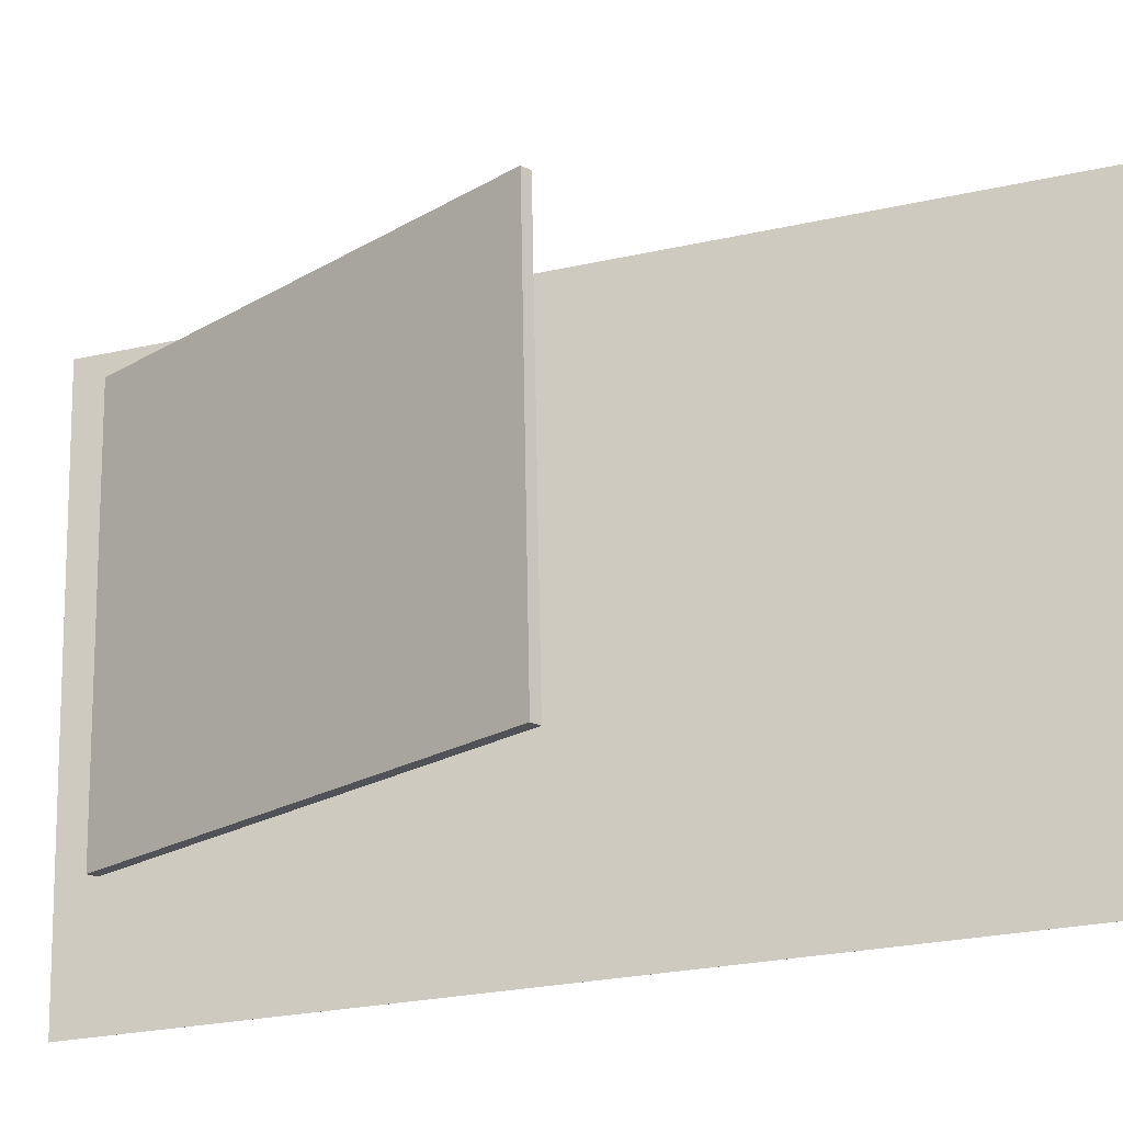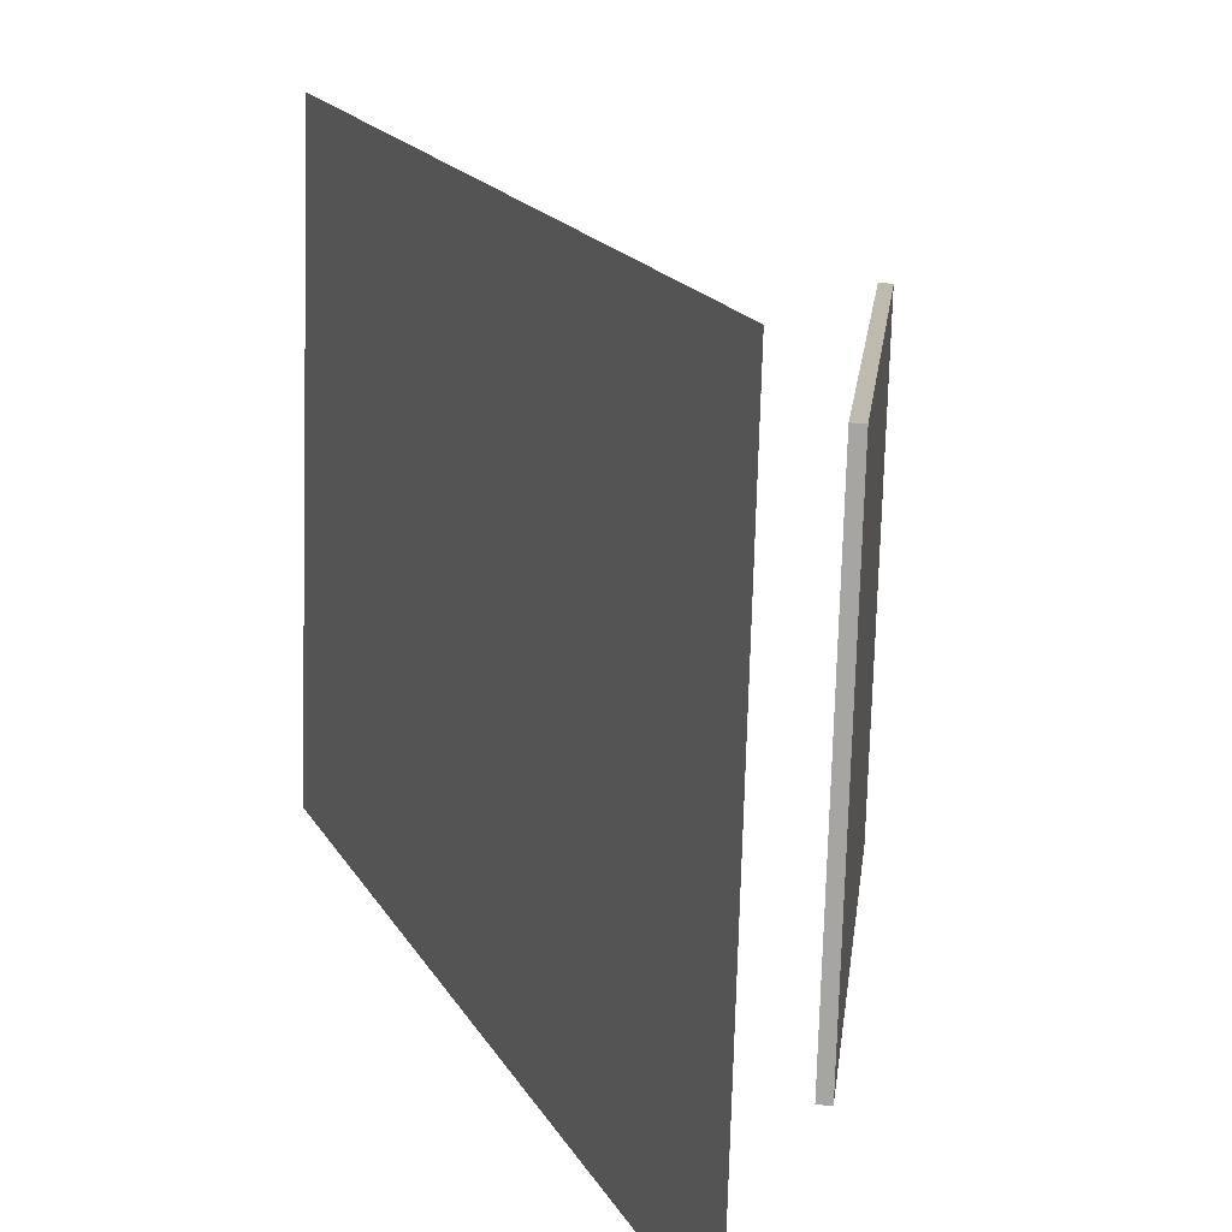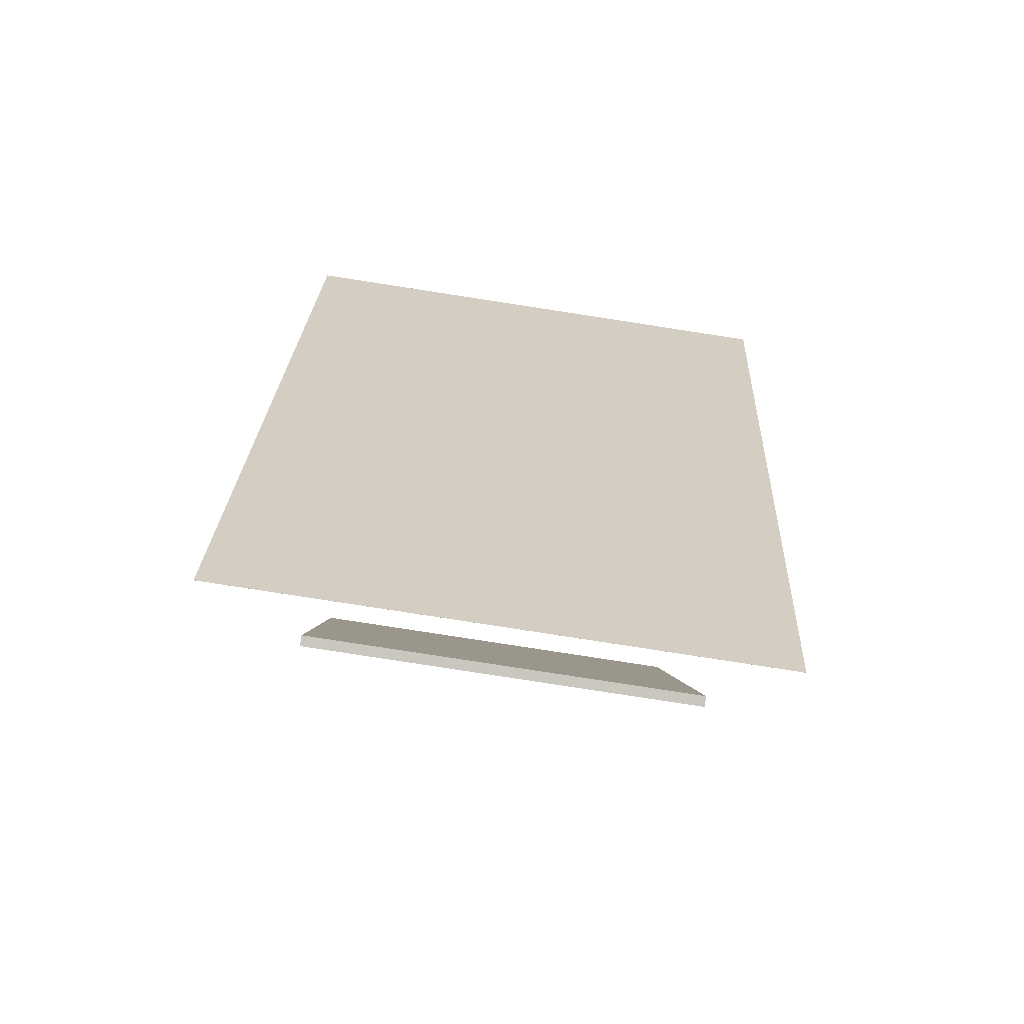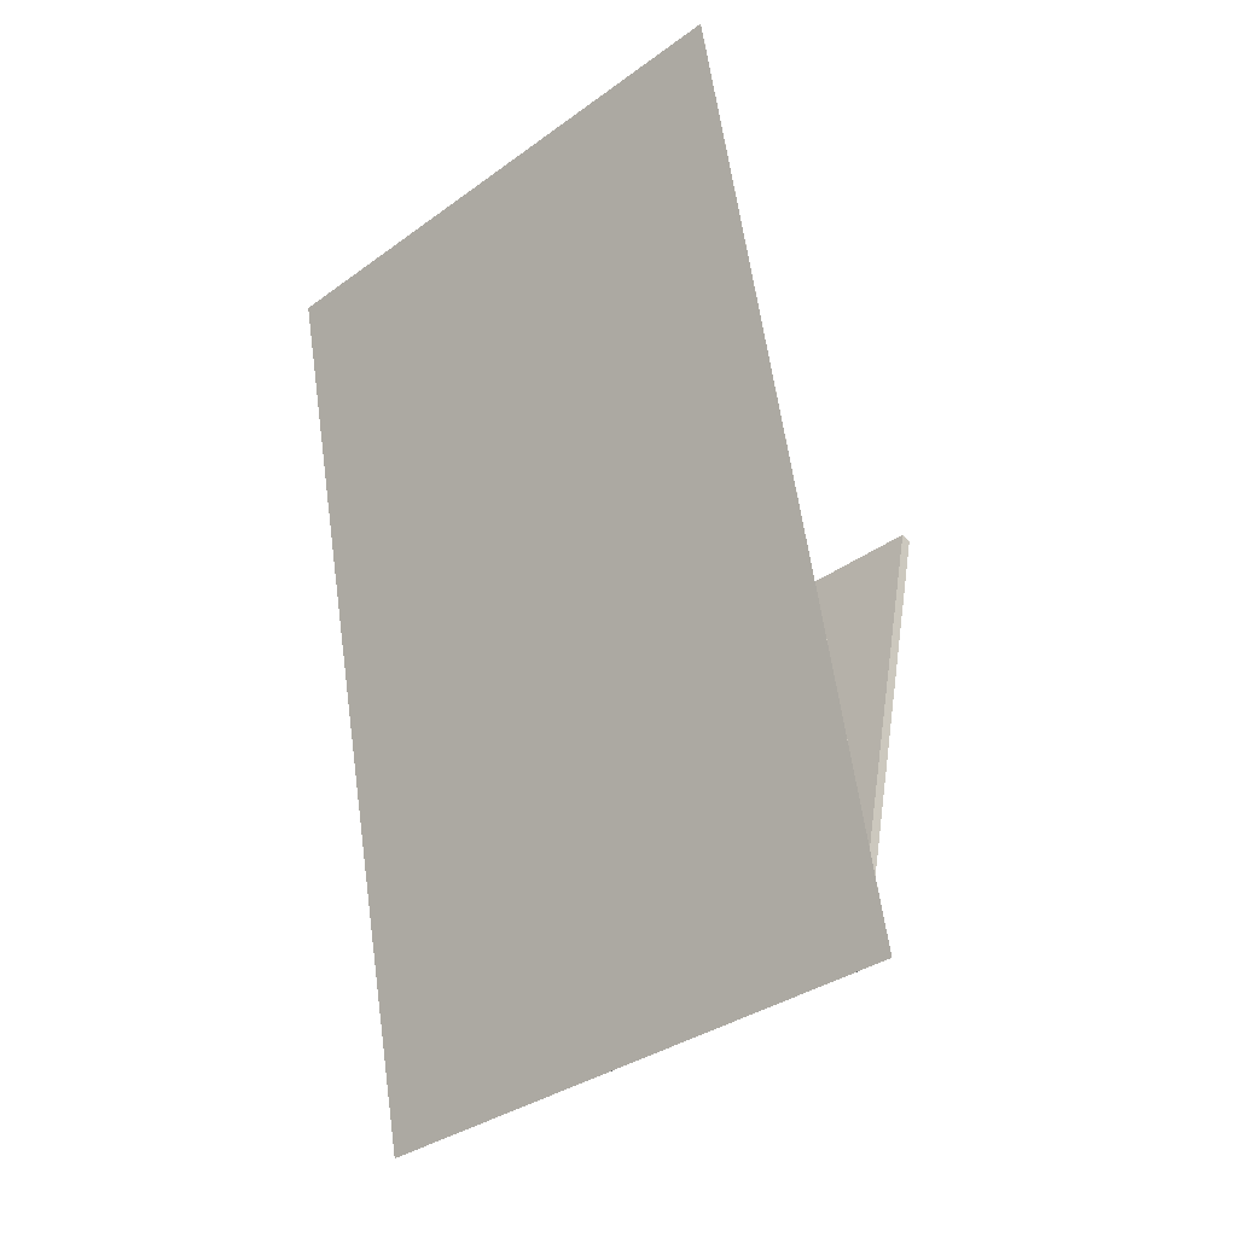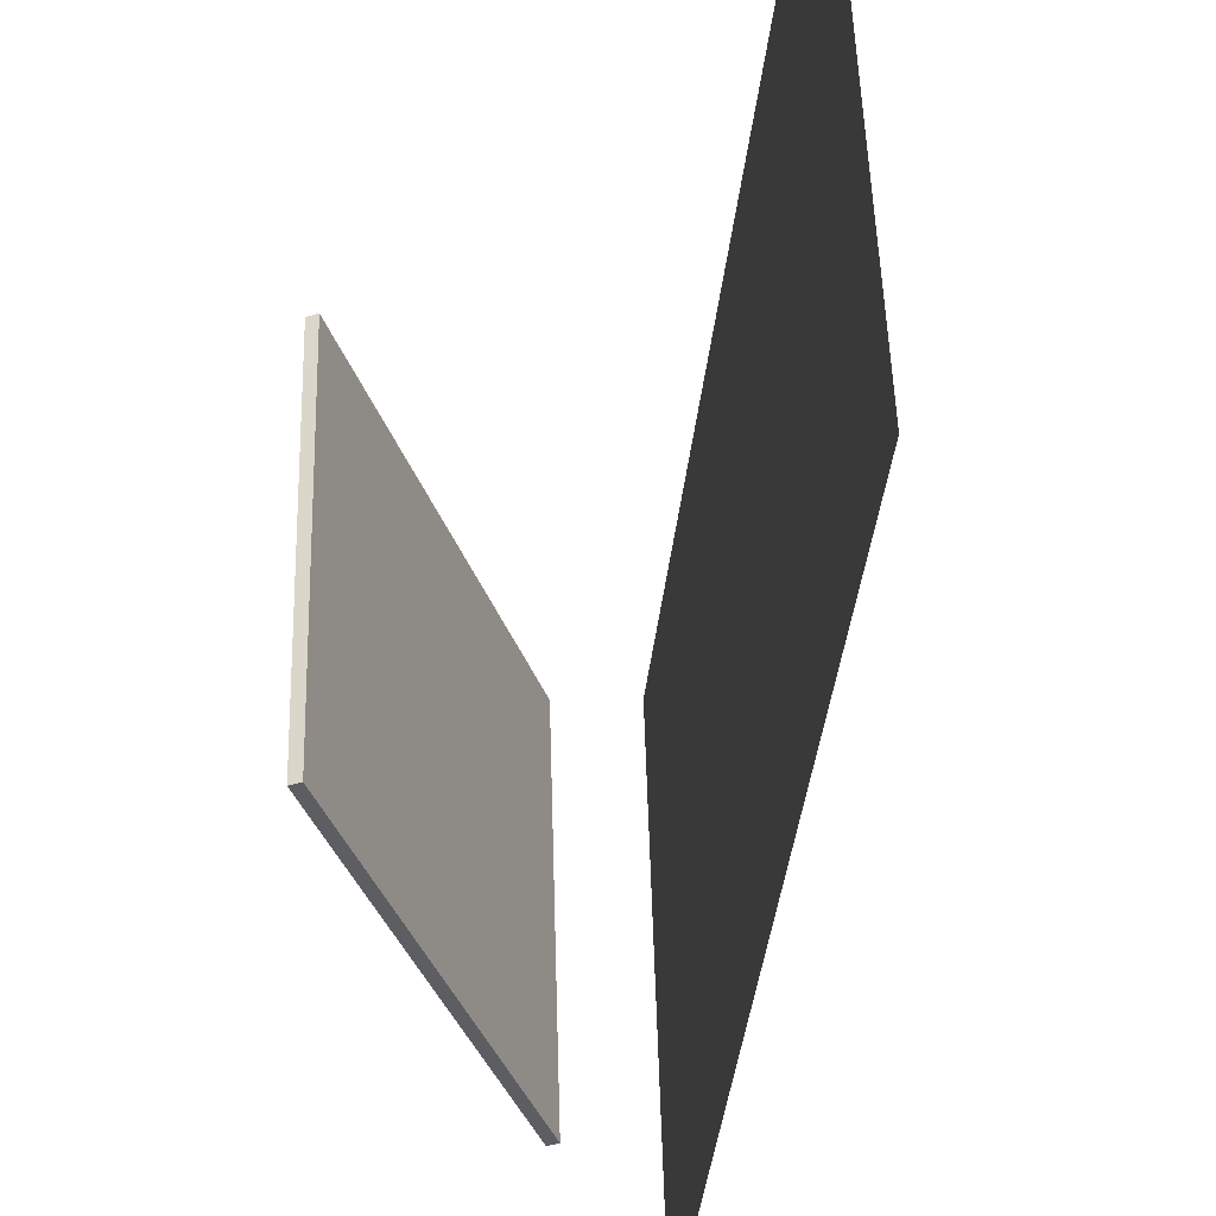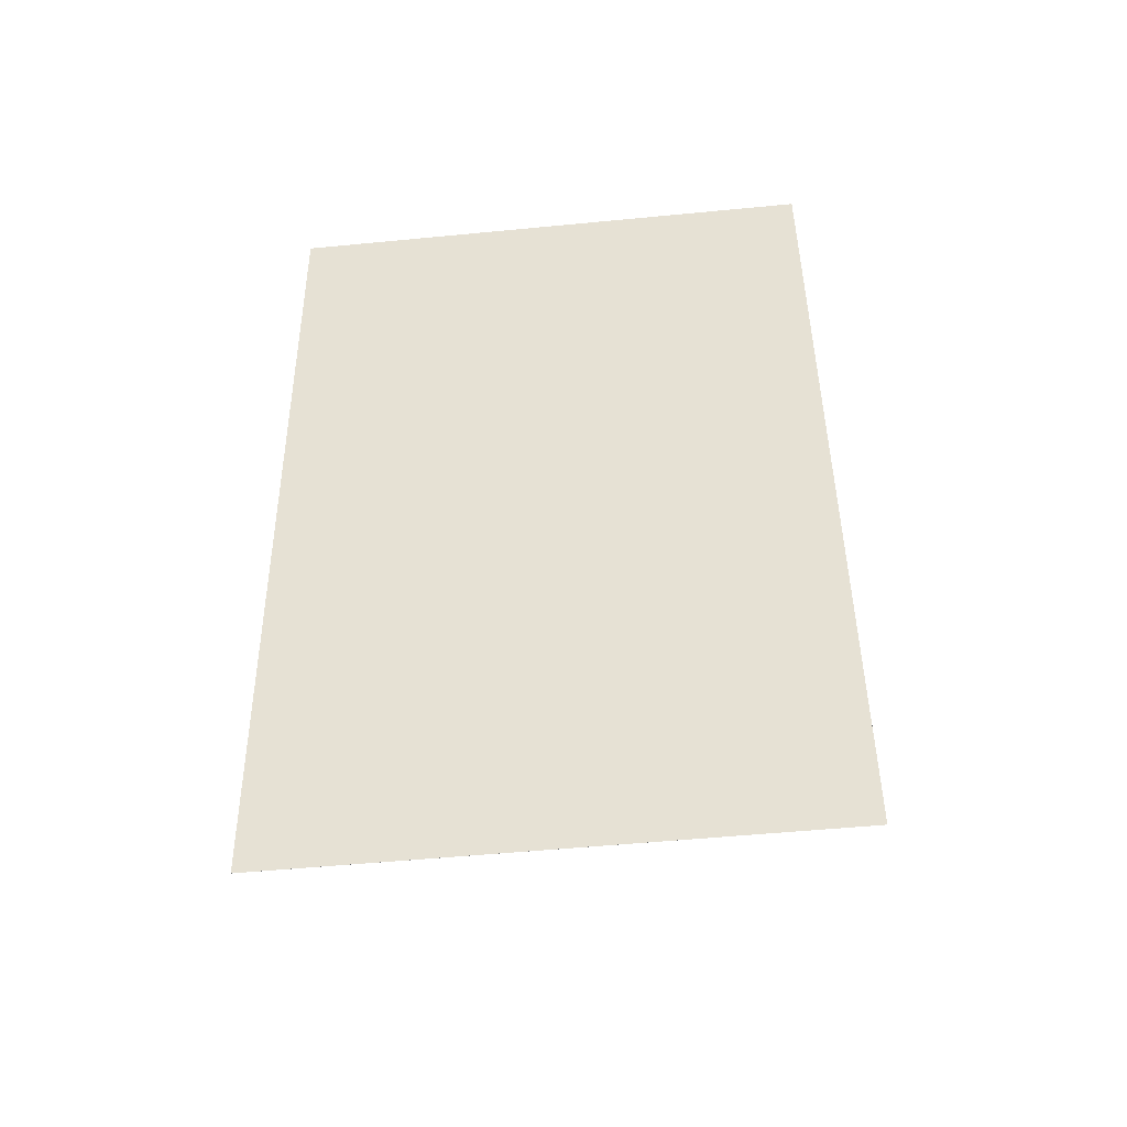
<metadata>
{"format":"obj","ext":"obj","renderer":"f3d","projection":"perspective","resolution":1024,"background":"white","views":[{"elev":-23.0,"azim":122.2,"up":"+Z"},{"elev":15.2,"azim":-6.6,"up":"+Z"},{"elev":-78.3,"azim":-97.1,"up":"+Y"},{"elev":-36.6,"azim":-45.0,"up":"+Y"},{"elev":-39.1,"azim":-173.6,"up":"+Z"},{"elev":-59.2,"azim":-82.5,"up":"+Y"}]}
</metadata>
<code>
v -0.02233 -0.4635 -0.2982
v -0.006666 -0.4705 0.2669
v -0.02236 -0.4635 -0.2982
v -0.006698 -0.4705 0.2669
v -0.226 0.4412 -0.2814
v -0.2104 0.4342 0.2838
v -0.2261 0.4412 -0.2814
v -0.2104 0.4342 0.2838
f 1.0 7.0 5.0
f 1.0 3.0 7.0
f 1.0 4.0 3.0
f 1.0 2.0 4.0
f 3.0 8.0 7.0
f 3.0 4.0 8.0
f 5.0 7.0 8.0
f 5.0 8.0 6.0
f 1.0 5.0 6.0
f 1.0 6.0 2.0
f 2.0 6.0 8.0
f 2.0 8.0 4.0
v 0.04471 -0.3666 -0.203
v 0.05665 -0.3682 0.1935
v 0.1464 0.0808 -0.2042
v 0.1583 0.07921 0.1922
v 0.05499 -0.3689 -0.2033
v 0.06693 -0.3705 0.1932
v 0.1566 0.07846 -0.2046
v 0.1686 0.07688 0.1919
f 9.0 15.0 13.0
f 9.0 11.0 15.0
f 9.0 12.0 11.0
f 9.0 10.0 12.0
f 11.0 16.0 15.0
f 11.0 12.0 16.0
f 13.0 15.0 16.0
f 13.0 16.0 14.0
f 9.0 13.0 14.0
f 9.0 14.0 10.0
f 10.0 14.0 16.0
f 10.0 16.0 12.0

</code>
